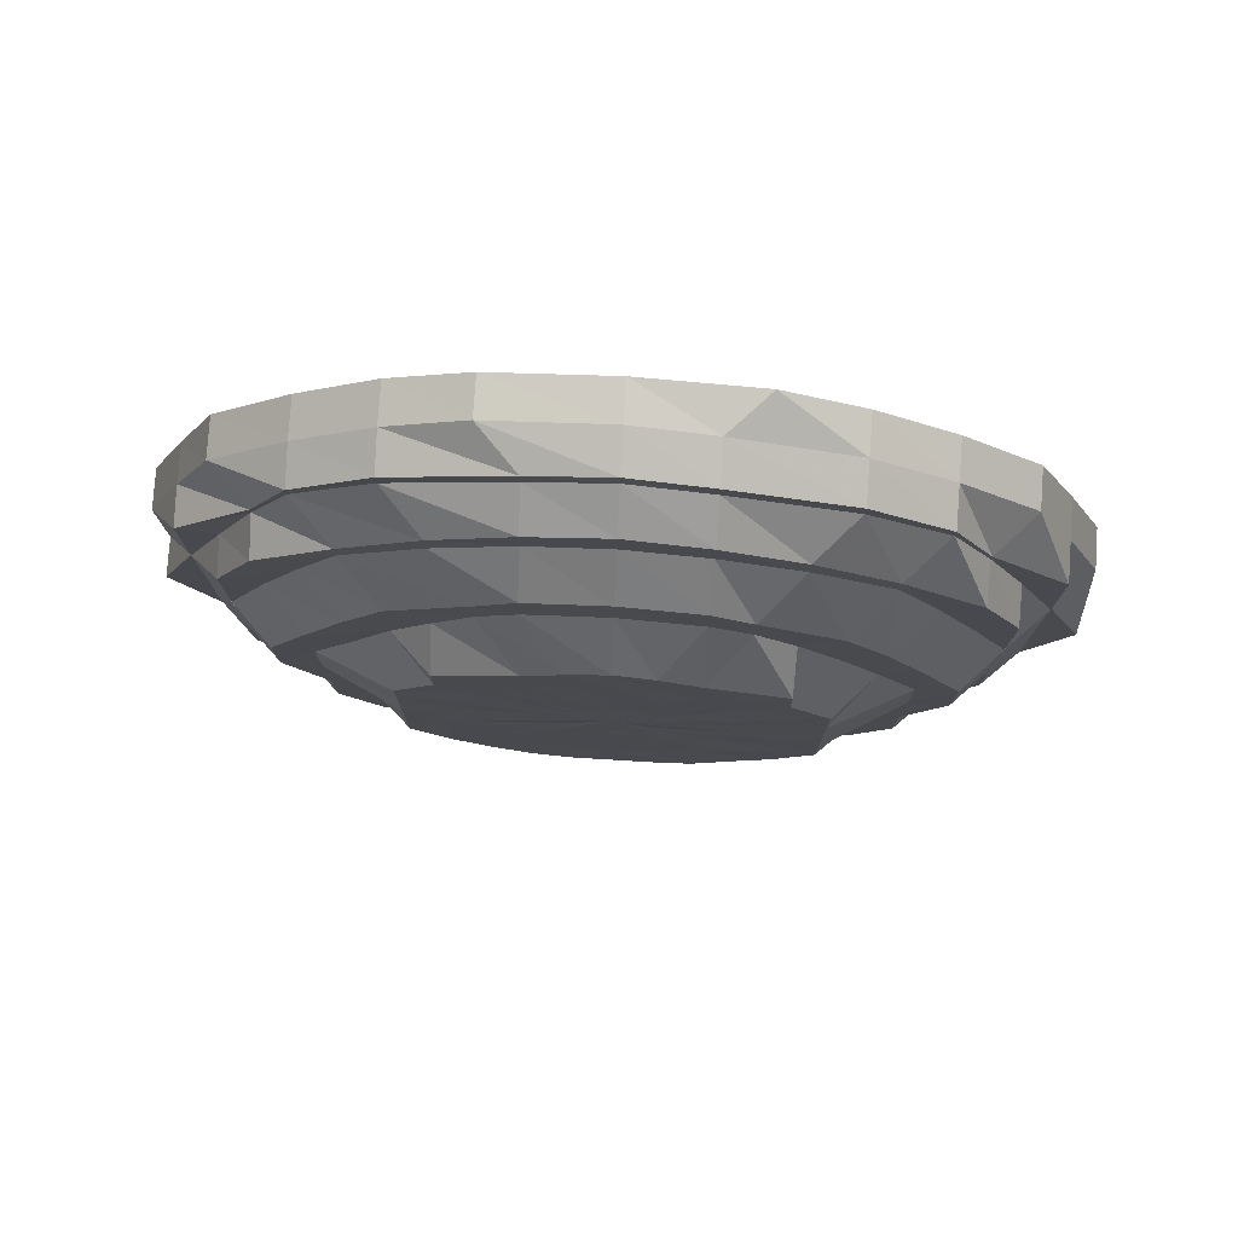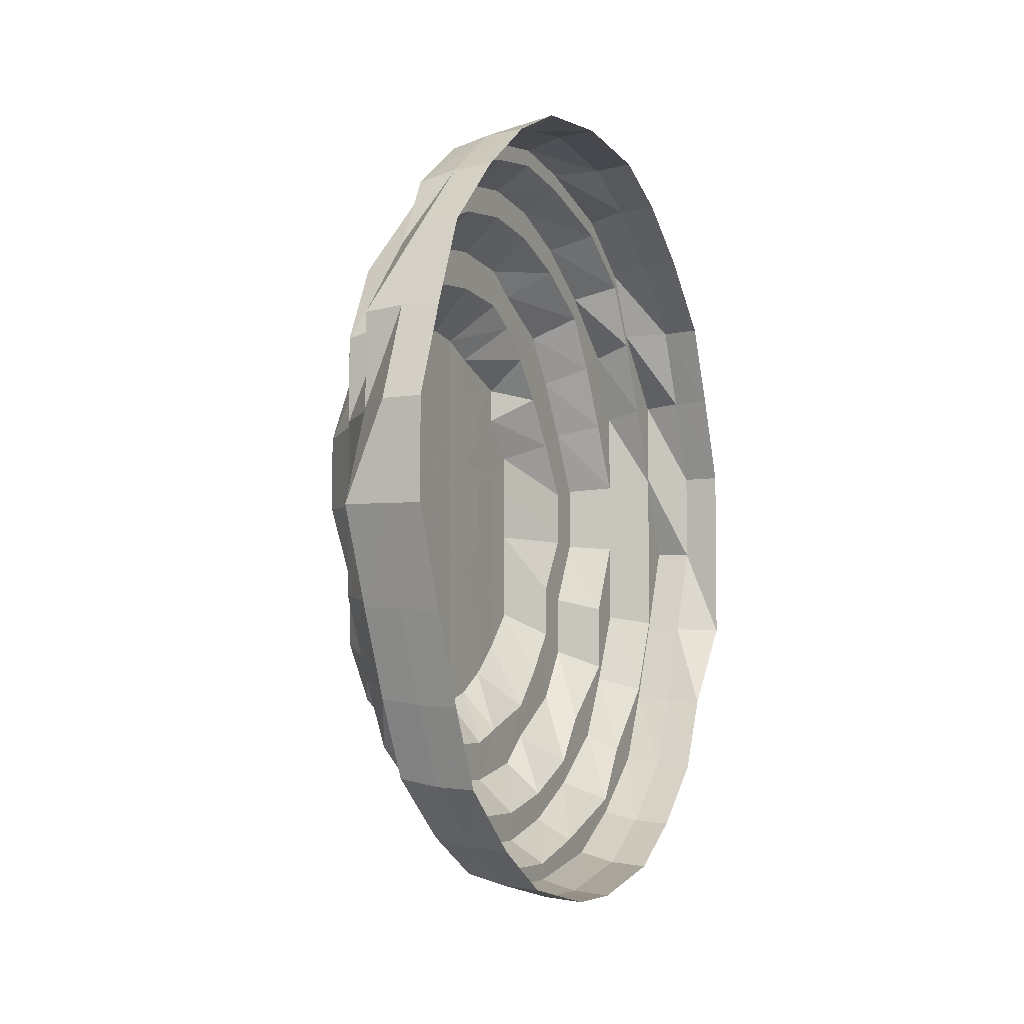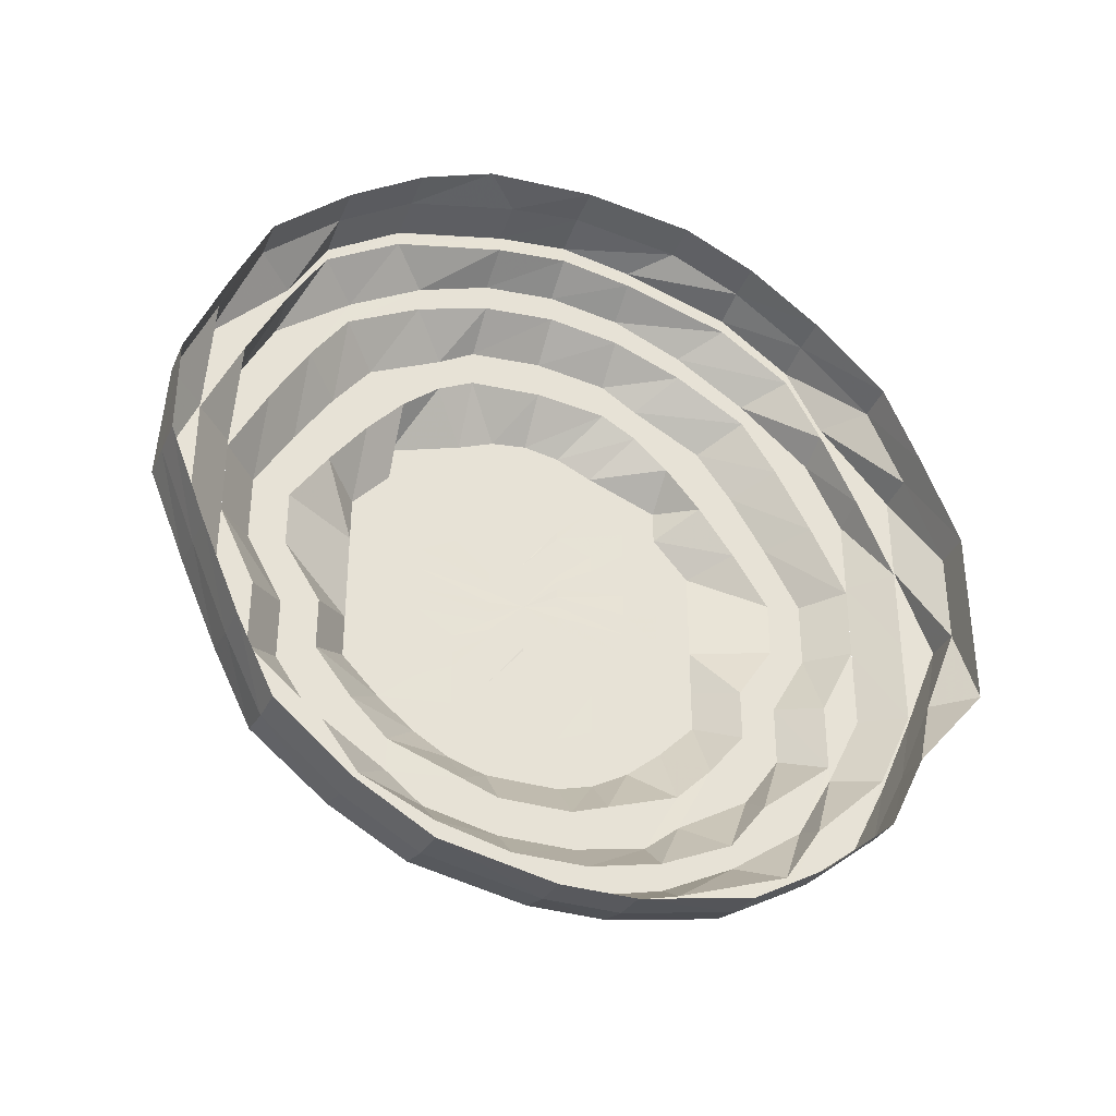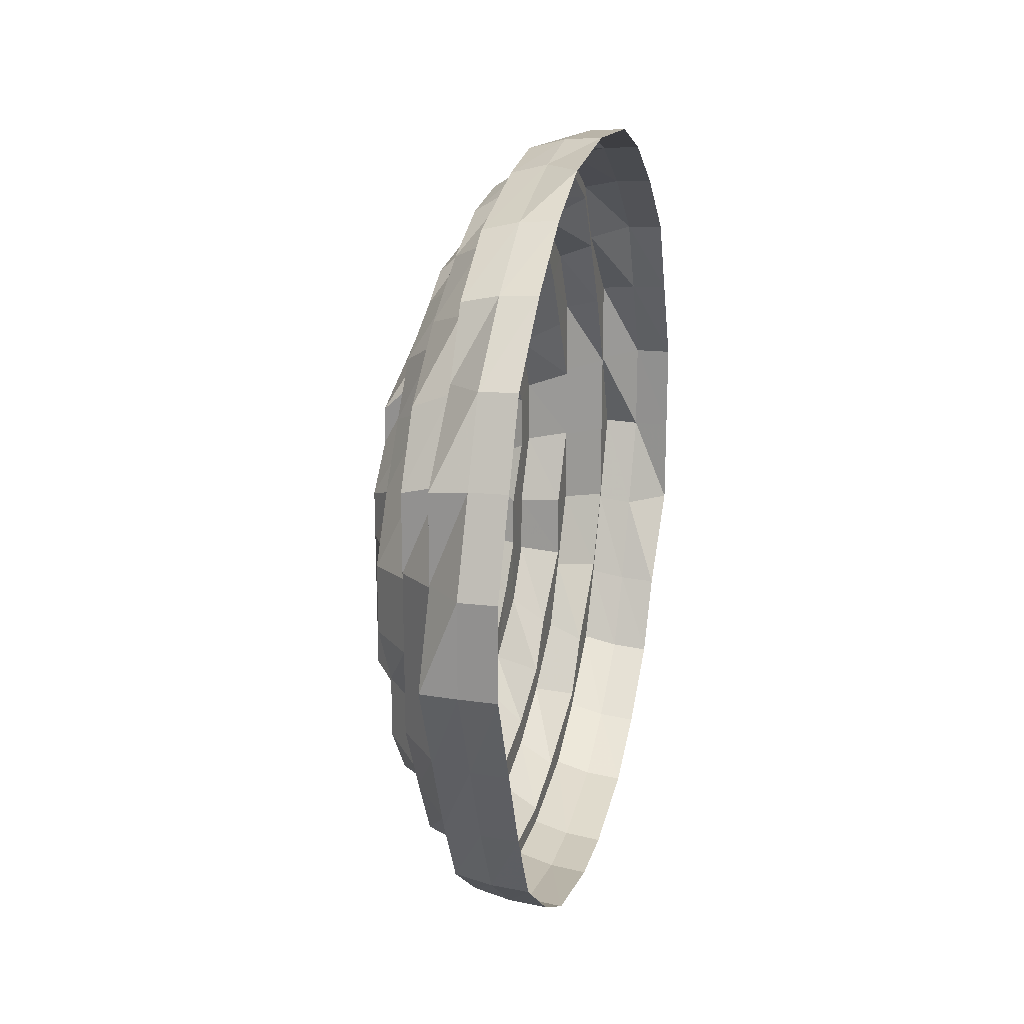
<metadata>
{"format":"obj","ext":"obj","renderer":"f3d","projection":"perspective","resolution":1024,"background":"white","views":[{"elev":77.3,"azim":-86.3,"up":"+Z"},{"elev":-4.7,"azim":23.9,"up":"+Z"},{"elev":-34.8,"azim":67.7,"up":"+Z"},{"elev":20.6,"azim":14.4,"up":"+Z"}]}
</metadata>
<code>
o 28305
v 2248 1881 13.39
v 2248 1881 13.39
v 2248 1881 13.39
v 2248 1881 13.39
v 2248 1881 13.38
v 2248 1881 13.39
v 2248 1881 13.39
v 2248 1881 13.38
v 2248 1881 13.37
v 2248 1881 13.38
v 2248 1881 13.38
v 2248 1881 13.39
v 2248 1881 13.37
v 2248 1881 13.37
v 2248 1881 13.35
v 2248 1881 13.37
v 2248 1881 13.37
v 2248 1881 13.35
v 2248 1881 13.38
v 2248 1881 13.35
v 2248 1881 13.35
v 2248 1881 13.32
v 2248 1881 13.34
v 2248 1881 13.33
v 2248 1881 13.33
v 2248 1881 13.32
v 2248 1881 13.33
v 2248 1881 13.3
v 2248 1881 13.3
v 2248 1881 13.3
v 2248 1881 13.3
v 2248 1881 13.3
v 2248 1881 13.32
v 2248 1881 13.28
v 2248 1881 13.28
v 2248 1881 13.28
v 2248 1881 13.32
v 2248 1881 13.34
v 2248 1881 13.28
v 2248 1881 13.28
v 2248 1881 13.26
v 2248 1881 13.25
v 2248 1881 13.25
v 2248 1881 13.28
v 2248 1881 13.25
v 2248 1881 13.23
v 2248 1881 13.25
v 2248 1881 13.23
v 2248 1881 13.21
v 2248 1881 13.23
v 2248 1881 13.23
v 2248 1881 13.21
v 2248 1881 13.2
v 2248 1881 13.21
v 2248 1881 13.21
v 2248 1881 13.19
v 2248 1881 13.19
v 2248 1881 13.2
v 2248 1881 13.18
v 2248 1881 13.18
v 2248 1881 13.18
v 2248 1881 13.18
v 2248 1881 13.18
v 2248 1881 13.18
v 2248 1881 13.19
v 2248 1881 13.18
v 2248 1881 13.18
v 2248 1881 13.18
v 2248 1881 13.18
v 2248 1881 13.2
v 2248 1881 13.18
v 2248 1881 13.19
v 2248 1881 13.18
v 2248 1881 13.19
v 2248 1881 13.19
v 2248 1881 13.19
v 2248 1881 13.18
v 2248 1881 13.18
v 2248 1881 13.19
v 2248 1881 13.19
v 2248 1881 13.2
v 2248 1881 13.2
v 2248 1881 13.21
v 2248 1881 13.21
v 2248 1881 13.21
v 2248 1881 13.21
v 2248 1881 13.23
v 2248 1881 13.23
v 2248 1881 13.21
v 2248 1881 13.23
v 2248 1882 13.25
v 2248 1881 13.23
v 2248 1881 13.23
v 2248 1882 13.25
v 2248 1882 13.25
v 2248 1882 13.28
v 2248 1882 13.25
v 2248 1882 13.28
v 2248 1882 13.3
v 2248 1882 13.28
v 2248 1882 13.28
v 2248 1882 13.3
v 2248 1882 13.3
v 2248 1882 13.3
v 2248 1881 13.32
v 2248 1882 13.3
v 2248 1882 13.33
v 2248 1881 13.34
v 2248 1881 13.32
v 2248 1881 13.34
v 2248 1881 13.32
v 2248 1882 13.33
v 2248 1882 13.33
v 2248 1881 13.35
v 2248 1882 13.33
v 2248 1881 13.35
v 2248 1881 13.35
v 2248 1881 13.35
v 2248 1881 13.37
v 2248 1881 13.37
v 2248 1881 13.38
v 2248 1881 13.39
v 2248 1881 13.36
v 2248 1881 13.34
v 2248 1881 13.35
v 2248 1882 13.33
v 2248 1881 13.37
v 2248 1881 13.36
v 2248 1881 13.34
v 2248 1881 13.37
v 2248 1881 13.38
v 2248 1881 13.38
v 2248 1881 13.34
v 2248 1881 13.32
v 2248 1882 13.3
v 2248 1881 13.32
v 2248 1881 13.35
v 2248 1881 13.36
v 2248 1881 13.34
v 2248 1881 13.37
v 2248 1881 13.34
v 2248 1881 13.32
v 2248 1881 13.35
v 2248 1881 13.36
v 2248 1881 13.34
v 2248 1881 13.35
v 2248 1881 13.34
v 2248 1881 13.33
v 2248 1881 13.34
v 2248 1881 13.32
v 2248 1881 13.3
v 2248 1882 13.3
v 2248 1881 13.3
v 2248 1882 13.3
v 2248 1882 13.28
v 2248 1882 13.28
v 2248 1882 13.25
v 2248 1881 13.28
v 2248 1882 13.26
v 2248 1881 13.23
v 2248 1881 13.26
v 2248 1881 13.21
v 2248 1881 13.24
v 2248 1881 13.26
v 2248 1881 13.28
v 2248 1881 13.22
v 2248 1881 13.24
v 2248 1881 13.2
v 2248 1881 13.22
v 2248 1881 13.21
v 2248 1881 13.2
v 2248 1881 13.23
v 2248 1881 13.25
v 2248 1881 13.22
v 2248 1881 13.2
v 2248 1881 13.21
v 2248 1881 13.24
v 2248 1881 13.25
v 2248 1881 13.23
v 2248 1881 13.26
v 2248 1881 13.25
v 2248 1881 13.22
v 2248 1881 13.24
v 2248 1881 13.21
v 2248 1881 13.2
v 2248 1881 13.22
v 2248 1881 13.23
v 2248 1881 13.21
v 2248 1881 13.19
v 2248 1881 13.2
v 2248 1881 13.2
v 2248 1881 13.2
v 2248 1881 13.21
v 2248 1881 13.21
v 2248 1881 13.23
v 2248 1881 13.22
v 2248 1881 13.21
v 2248 1881 13.23
v 2248 1881 13.25
v 2248 1881 13.21
v 2248 1881 13.28
v 2248 1881 13.24
v 2248 1881 13.26
v 2248 1881 13.22
v 2248 1881 13.24
v 2248 1881 13.26
v 2248 1881 13.28
v 2248 1881 13.22
v 2248 1881 13.23
v 2248 1881 13.25
v 2248 1881 13.26
v 2248 1881 13.28
v 2248 1881 13.3
v 2248 1881 13.25
v 2248 1881 13.24
v 2248 1881 13.27
v 2248 1881 13.25
v 2248 1881 13.23
v 2248 1881 13.24
v 2248 1881 13.22
v 2248 1881 13.23
v 2248 1881 13.22
v 2248 1881 13.23
v 2248 1881 13.23
v 2248 1881 13.24
v 2248 1881 13.24
v 2248 1881 13.25
v 2248 1881 13.26
v 2248 1881 13.26
v 2248 1881 13.26
v 2248 1881 13.26
v 2248 1881 13.26
v 2248 1881 13.27
v 2248 1881 13.27
v 2248 1881 13.27
v 2248 1881 13.28
v 2248 1881 13.28
v 2248 1881 13.27
v 2248 1881 13.28
v 2248 1881 13.28
v 2248 1881 13.28
v 2248 1881 13.27
v 2248 1881 13.28
v 2248 1881 13.29
v 2248 1881 13.28
v 2248 1881 13.27
v 2248 1881 13.29
v 2248 1881 13.28
v 2248 1881 13.27
v 2248 1881 13.29
v 2248 1881 13.28
v 2248 1881 13.26
v 2248 1881 13.28
v 2248 1881 13.29
v 2248 1881 13.3
v 2248 1881 13.3
v 2248 1881 13.31
v 2248 1881 13.31
v 2248 1881 13.32
v 2248 1881 13.31
v 2248 1881 13.32
v 2248 1881 13.33
v 2248 1881 13.33
v 2248 1881 13.3
v 2248 1881 13.31
v 2248 1881 13.32
v 2248 1881 13.32
v 2248 1881 13.3
v 2248 1881 13.3
v 2248 1881 13.31
v 2248 1881 13.31
v 2248 1881 13.29
v 2248 1881 13.29
v 2248 1881 13.3
v 2248 1881 13.3
v 2248 1881 13.3
v 2248 1881 13.31
v 2248 1881 13.3
v 2248 1881 13.31
v 2248 1881 13.32
v 2248 1881 13.31
v 2248 1881 13.3
v 2248 1881 13.33
v 2248 1881 13.32
v 2248 1881 13.34
v 2248 1881 13.34
v 2248 1881 13.35
v 2248 1881 13.34
v 2248 1881 13.32
v 2248 1881 13.31
v 2248 1881 13.35
v 2248 1881 13.36
v 2248 1881 13.33
v 2248 1881 13.36
v 2248 1881 13.37
v 2248 1881 13.34
v 2248 1881 13.33
v 2248 1881 13.32
v 2248 1881 13.38
v 2248 1881 13.37
v 2248 1881 13.35
v 2248 1881 13.34
v 2248 1881 13.32
v 2248 1881 13.33
v 2248 1881 13.39
v 2248 1881 13.38
v 2248 1881 13.39
v 2248 1881 13.38
v 2248 1881 13.37
v 2248 1881 13.37
v 2248 1881 13.36
v 2248 1881 13.36
v 2248 1881 13.34
v 2248 1881 13.35
v 2248 1881 13.37
v 2248 1881 13.34
v 2248 1881 13.34
v 2248 1881 13.35
v 2248 1881 13.36
v 2248 1881 13.34
v 2248 1881 13.32
v 2248 1881 13.33
v 2248 1881 13.31
v 2248 1881 13.3
v 2248 1881 13.32
v 2248 1881 13.32
v 2248 1881 13.31
v 2248 1881 13.31
v 2248 1881 13.3
v 2248 1881 13.28
v 2248 1881 13.29
v 2248 1881 13.28
v 2248 1881 13.27
v 2248 1881 13.26
v 2248 1881 13.26
v 2248 1881 13.26
v 2248 1881 13.27
v 2248 1881 13.26
v 2248 1881 13.25
v 2248 1881 13.26
v 2248 1881 13.24
v 2248 1881 13.26
v 2248 1881 13.26
v 2248 1881 13.27
v 2248 1881 13.27
v 2248 1881 13.27
v 2248 1881 13.27
v 2248 1881 13.28
v 2248 1881 13.28
v 2248 1881 13.28
v 2248 1881 13.28
v 2248 1881 13.28
v 2248 1881 13.29
v 2248 1881 13.28
v 2248 1881 13.29
v 2248 1881 13.3
v 2248 1881 13.31
v 2248 1881 13.32
v 2248 1881 13.33
v 2248 1881 13.3
v 2248 1881 13.29
v 2248 1881 13.29
v 2248 1881 13.3
v 2248 1881 13.29
v 2248 1881 13.31
v 2248 1881 13.3
f 1 2 3
f 3 2 4
f 2 5 4
f 6 1 3
f 7 1 6
f 4 5 8
f 5 9 8
f 10 7 6
f 11 7 10
f 6 3 12
f 13 11 10
f 14 11 13
f 15 13 16
f 13 10 17
f 18 14 13
f 10 6 19
f 17 10 19
f 19 6 12
f 20 14 18
f 18 13 21
f 22 21 23
f 24 20 18
f 25 18 21
f 24 18 25
f 25 21 26
f 27 20 24
f 28 24 25
f 29 25 26
f 30 27 24
f 30 24 28
f 31 27 30
f 29 26 32
f 32 26 33
f 34 29 32
f 35 30 28
f 36 29 34
f 35 28 36
f 37 38 33
f 39 30 35
f 39 31 30
f 40 31 39
f 41 35 36
f 42 40 39
f 43 39 44
f 42 39 45
f 46 42 43
f 47 40 42
f 48 47 42
f 49 48 46
f 48 42 50
f 51 47 48
f 52 51 48
f 53 52 49
f 52 48 54
f 55 51 52
f 56 55 52
f 57 55 56
f 56 52 58
f 59 57 56
f 60 57 59
f 61 56 58
f 59 56 61
f 62 60 59
f 63 60 62
f 64 59 61
f 62 59 64
f 61 58 65
f 66 63 62
f 67 63 66
f 68 62 64
f 66 62 68
f 64 61 69
f 69 61 65
f 65 58 70
f 71 64 69
f 68 64 71
f 69 65 72
f 73 66 68
f 71 69 74
f 74 69 72
f 75 68 71
f 73 68 75
f 76 71 74
f 75 71 76
f 77 66 73
f 77 67 66
f 78 67 77
f 79 78 77
f 80 78 79
f 81 77 73
f 79 77 81
f 82 73 75
f 81 73 82
f 83 79 81
f 84 80 79
f 84 79 83
f 85 80 84
f 83 81 86
f 86 81 82
f 87 83 86
f 88 84 89
f 90 85 84
f 91 90 88
f 90 84 92
f 93 85 90
f 94 93 90
f 94 90 95
f 96 94 91
f 97 93 94
f 98 97 94
f 99 98 96
f 98 94 100
f 101 97 98
f 102 101 98
f 103 101 102
f 102 98 104
f 105 104 106
f 107 102 104
f 108 107 105
f 107 104 109
f 110 109 111
f 112 102 107
f 112 103 102
f 113 103 112
f 114 112 115
f 116 113 112
f 117 113 116
f 116 112 118
f 119 117 116
f 9 117 119
f 8 9 119
f 119 116 120
f 120 116 118
f 8 119 121
f 121 119 120
f 122 8 121
f 4 8 122
f 120 118 123
f 123 118 124
f 125 126 124
f 127 120 123
f 121 120 127
f 123 124 128
f 128 124 129
f 127 123 130
f 130 123 128
f 131 121 127
f 122 121 131
f 132 127 130
f 131 127 132
f 133 134 129
f 134 135 136
f 128 129 137
f 130 128 138
f 138 128 137
f 137 129 139
f 140 130 138
f 132 130 140
f 141 142 139
f 138 137 143
f 140 138 144
f 144 138 143
f 143 137 145
f 137 139 145
f 144 143 146
f 143 145 147
f 146 143 147
f 145 139 148
f 147 145 149
f 145 148 149
f 139 150 148
f 139 136 150
f 136 151 150
f 136 152 151
f 150 151 153
f 154 155 152
f 152 156 151
f 152 100 156
f 155 157 156
f 151 156 158
f 156 159 158
f 157 160 159
f 158 159 161
f 160 162 87
f 159 87 161
f 159 92 87
f 161 87 163
f 87 86 163
f 161 163 164
f 165 161 164
f 163 86 166
f 86 82 166
f 163 166 167
f 166 82 168
f 82 75 168
f 168 75 76
f 166 168 169
f 167 166 169
f 168 76 170
f 169 168 170
f 170 76 171
f 76 74 171
f 169 170 172
f 167 169 173
f 173 169 172
f 172 170 174
f 170 171 174
f 171 74 175
f 74 72 175
f 174 171 176
f 171 175 176
f 172 174 177
f 173 172 178
f 178 172 177
f 177 174 179
f 174 176 179
f 178 177 180
f 177 179 181
f 180 177 181
f 179 176 182
f 181 179 183
f 179 182 183
f 176 184 182
f 176 175 184
f 175 185 184
f 175 72 185
f 182 184 186
f 183 182 187
f 182 186 187
f 184 188 186
f 184 185 188
f 72 189 185
f 72 65 189
f 65 70 189
f 185 189 190
f 185 190 188
f 189 70 191
f 189 191 190
f 192 193 70
f 70 194 191
f 70 54 194
f 193 195 194
f 191 194 196
f 190 191 197
f 191 196 197
f 194 198 196
f 194 50 198
f 195 199 198
f 190 197 200
f 188 190 200
f 199 201 41
f 198 45 41
f 198 41 202
f 196 198 202
f 202 41 203
f 41 36 203
f 203 36 34
f 196 202 204
f 197 196 204
f 202 203 205
f 204 202 205
f 203 34 206
f 205 203 206
f 206 34 207
f 197 204 208
f 200 197 208
f 204 205 209
f 208 204 209
f 205 206 210
f 209 205 210
f 206 207 211
f 210 206 211
f 211 207 212
f 207 213 212
f 210 211 214
f 209 210 215
f 215 210 214
f 214 211 216
f 211 212 216
f 215 214 217
f 218 209 215
f 208 209 218
f 218 215 219
f 219 215 217
f 220 208 218
f 200 208 220
f 221 218 219
f 220 218 221
f 222 200 220
f 188 200 222
f 186 188 222
f 222 220 223
f 223 220 221
f 186 222 224
f 224 222 223
f 187 186 224
f 223 221 225
f 224 223 225
f 187 224 226
f 226 224 225
f 227 187 226
f 183 187 227
f 228 183 227
f 181 183 228
f 227 226 229
f 228 227 230
f 226 225 231
f 229 226 231
f 232 181 228
f 180 181 232
f 233 228 230
f 232 228 233
f 230 229 234
f 229 231 235
f 234 229 235
f 236 230 234
f 233 230 236
f 234 235 237
f 236 234 237
f 235 231 238
f 235 238 237
f 239 233 236
f 239 236 237
f 240 233 239
f 240 232 233
f 241 240 239
f 241 239 237
f 242 232 240
f 242 180 232
f 243 240 241
f 243 242 240
f 244 243 241
f 244 241 237
f 245 242 243
f 246 180 242
f 245 246 242
f 246 178 180
f 247 245 243
f 247 243 244
f 248 246 245
f 249 178 246
f 248 249 246
f 249 173 178
f 250 248 245
f 250 245 247
f 251 249 248
f 252 173 249
f 251 252 249
f 252 167 173
f 164 167 252
f 253 164 252
f 253 252 251
f 165 164 253
f 254 251 248
f 254 248 250
f 255 253 251
f 255 251 254
f 256 165 253
f 256 253 255
f 153 165 256
f 257 153 256
f 150 153 257
f 148 150 257
f 257 256 258
f 258 256 255
f 148 257 259
f 259 257 258
f 149 148 259
f 258 255 260
f 260 255 254
f 259 258 261
f 261 258 260
f 149 259 262
f 262 259 261
f 263 149 262
f 147 149 263
f 260 254 264
f 264 254 250
f 261 260 265
f 265 260 264
f 262 261 266
f 266 261 265
f 267 262 266
f 263 262 267
f 264 250 268
f 268 250 247
f 265 264 269
f 269 264 268
f 266 265 270
f 270 265 269
f 271 266 270
f 267 266 271
f 268 247 272
f 272 247 244
f 269 268 273
f 273 268 272
f 272 244 237
f 273 272 237
f 274 269 273
f 270 269 274
f 274 273 237
f 275 270 274
f 271 270 275
f 275 274 237
f 276 271 275
f 276 275 237
f 277 267 271
f 277 271 276
f 278 277 276
f 279 277 278
f 280 267 277
f 279 280 277
f 280 263 267
f 281 279 276
f 282 281 276
f 282 276 237
f 281 283 279
f 283 280 279
f 284 283 281
f 285 263 280
f 283 285 280
f 285 147 263
f 146 147 285
f 286 285 283
f 286 146 285
f 284 286 283
f 287 146 286
f 287 144 146
f 288 286 284
f 288 287 286
f 289 288 284
f 289 284 290
f 291 287 288
f 292 144 287
f 291 292 287
f 292 140 144
f 293 291 288
f 293 288 289
f 294 292 291
f 295 140 292
f 294 295 292
f 295 132 140
f 296 294 291
f 296 291 293
f 297 296 293
f 298 293 289
f 297 293 298
f 299 132 295
f 299 131 132
f 300 295 294
f 300 299 295
f 301 300 294
f 301 294 296
f 302 296 297
f 302 301 296
f 303 302 304
f 305 131 299
f 305 122 131
f 306 305 299
f 306 299 300
f 307 122 305
f 307 4 122
f 3 4 307
f 12 3 307
f 308 307 305
f 12 307 308
f 308 305 306
f 309 12 308
f 19 12 309
f 310 308 306
f 309 308 310
f 311 306 300
f 310 306 311
f 311 300 301
f 312 19 309
f 17 19 312
f 313 17 312
f 314 315 313
f 316 311 301
f 316 301 302
f 313 312 317
f 318 311 316
f 318 310 311
f 33 313 317
f 319 310 318
f 319 309 310
f 312 309 319
f 317 312 319
f 320 319 318
f 317 319 320
f 33 317 321
f 321 317 320
f 213 33 321
f 320 318 322
f 322 318 316
f 321 320 323
f 323 320 322
f 213 321 324
f 324 321 323
f 212 213 324
f 322 316 325
f 325 316 302
f 325 302 326
f 327 322 325
f 323 322 327
f 328 325 326
f 327 325 328
f 329 323 327
f 324 323 329
f 212 324 330
f 330 324 329
f 216 212 330
f 329 327 331
f 331 327 328
f 330 329 332
f 332 329 331
f 216 330 333
f 333 330 332
f 334 216 333
f 214 216 334
f 217 214 334
f 334 333 335
f 217 334 336
f 336 334 335
f 335 333 337
f 333 332 337
f 336 335 338
f 339 217 336
f 219 217 339
f 339 336 340
f 340 336 338
f 341 219 339
f 221 219 341
f 225 221 341
f 341 339 342
f 342 339 340
f 225 341 343
f 343 341 342
f 231 225 343
f 343 342 344
f 231 343 238
f 344 342 238
f 342 340 238
f 238 340 345
f 340 338 345
f 238 345 237
f 345 338 346
f 345 346 237
f 338 347 346
f 338 335 347
f 335 337 347
f 346 347 348
f 346 348 237
f 347 337 349
f 347 349 348
f 337 350 349
f 337 332 350
f 332 331 350
f 348 349 351
f 348 351 237
f 349 350 352
f 349 352 351
f 350 331 353
f 350 353 352
f 331 328 353
f 351 352 354
f 351 354 237
f 352 353 355
f 352 355 354
f 353 328 356
f 353 356 355
f 328 326 356
f 356 326 357
f 358 359 357
f 355 356 360
f 356 357 360
f 354 355 361
f 355 360 361
f 354 361 237
f 361 360 362
f 361 362 237
f 360 357 363
f 360 363 362
f 357 298 363
f 357 297 298
f 362 363 364
f 362 364 237
f 363 298 365
f 363 365 364
f 298 289 365
f 365 289 290
f 365 290 366
f 364 365 366
f 364 366 237
f 366 282 237

</code>
